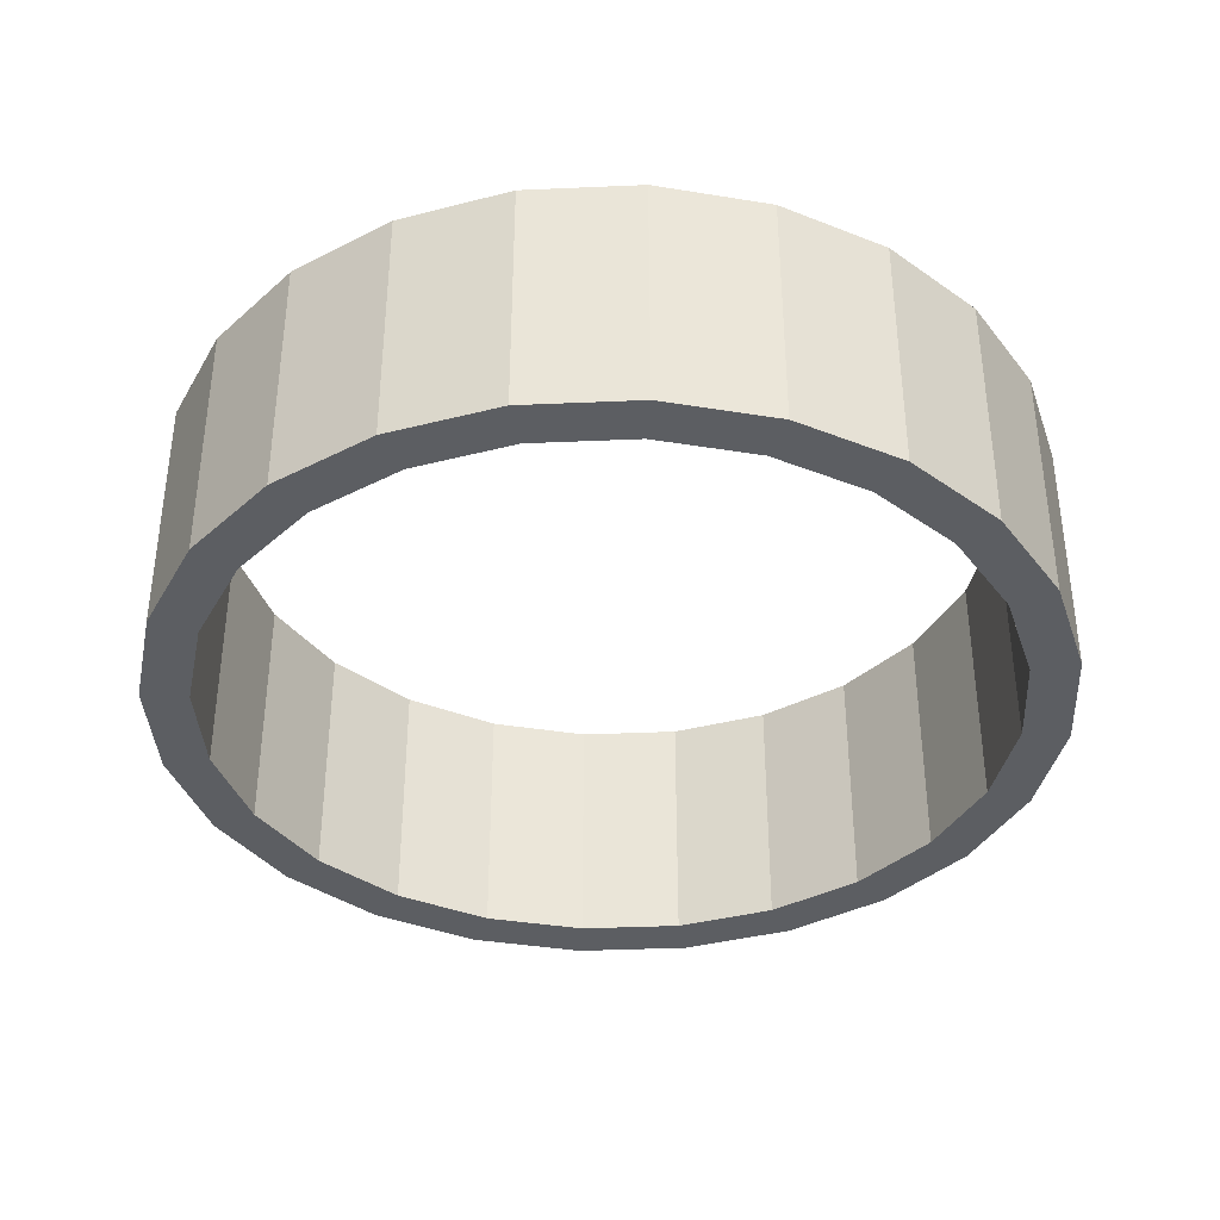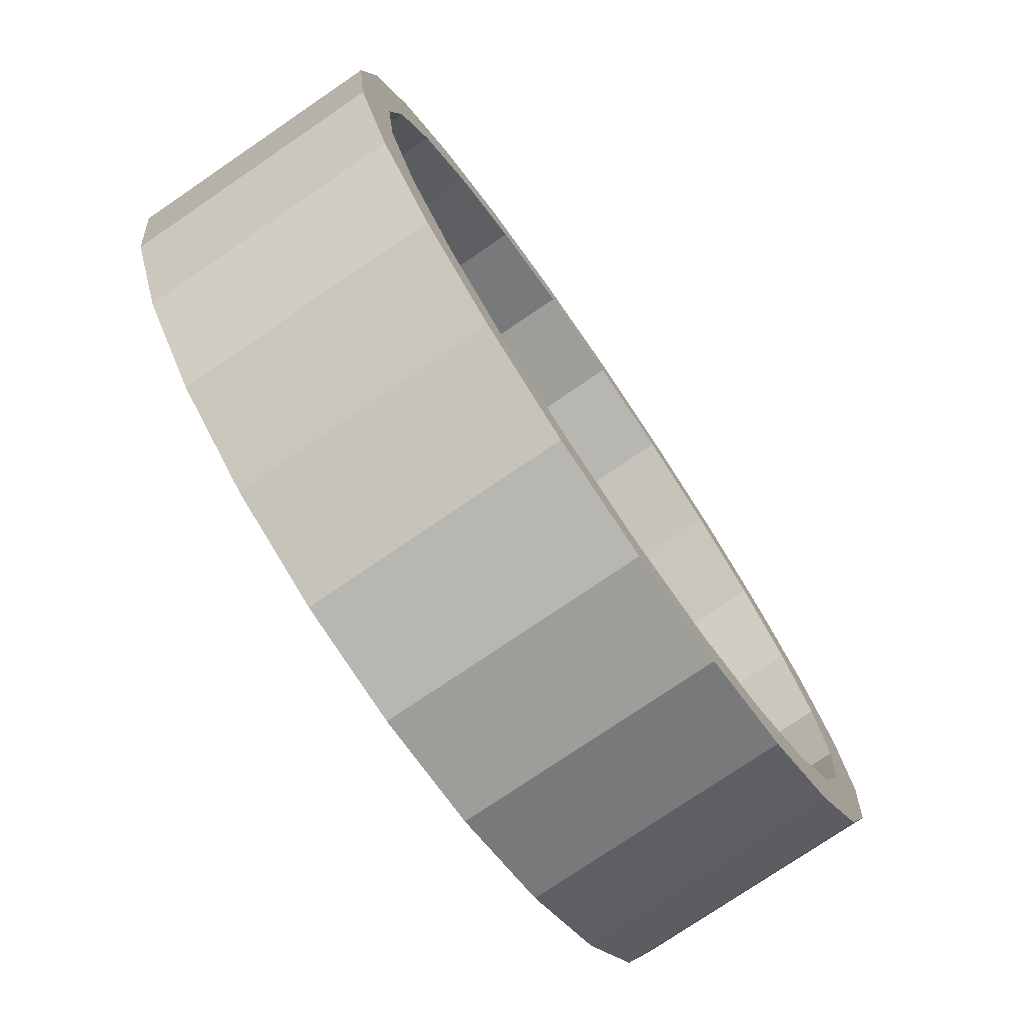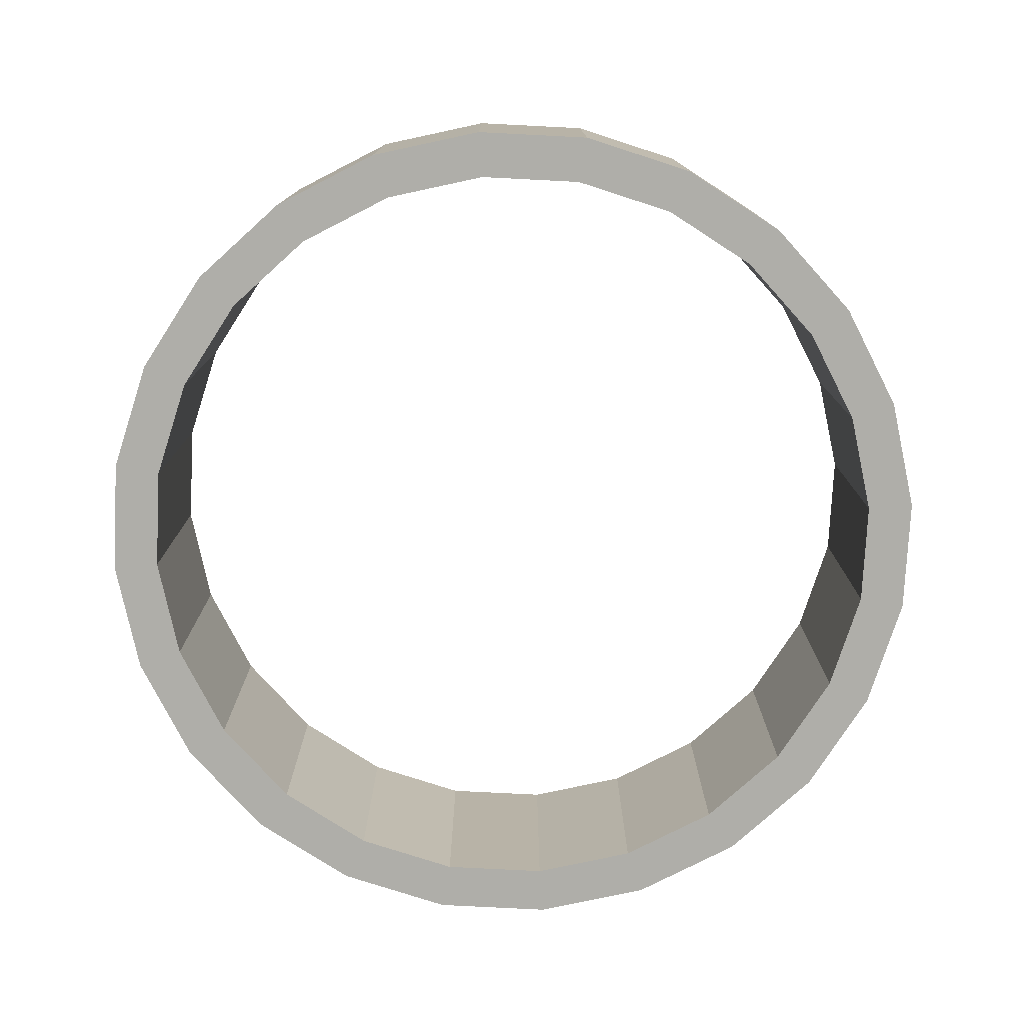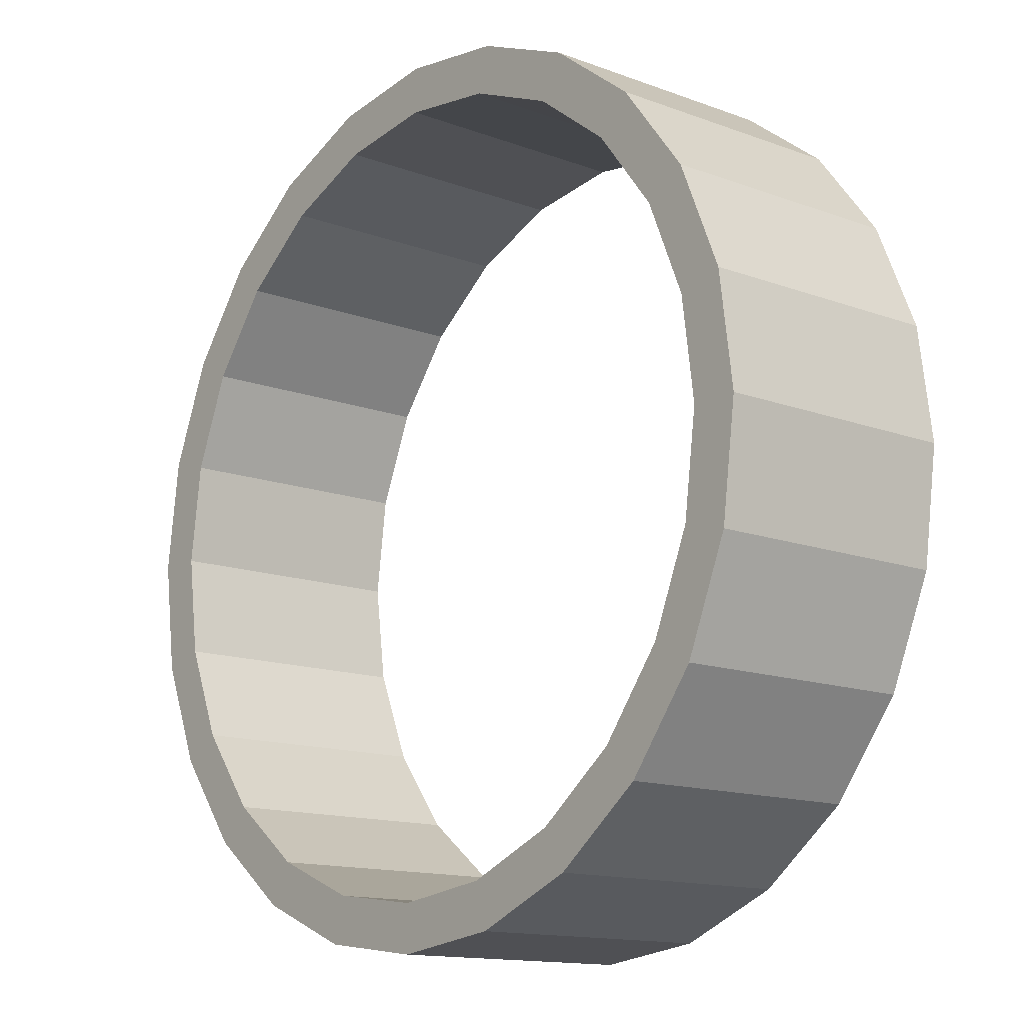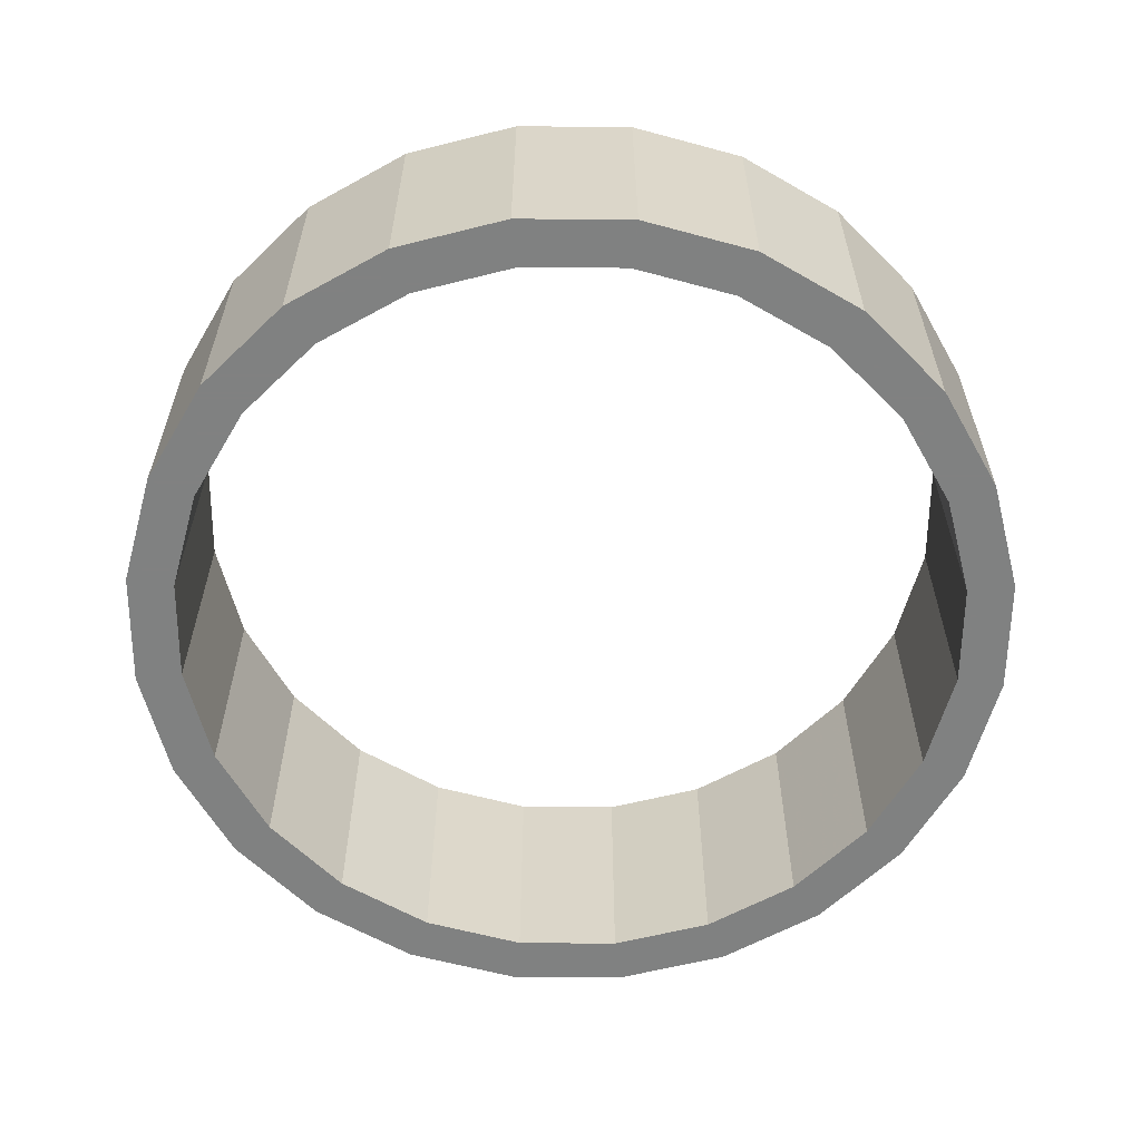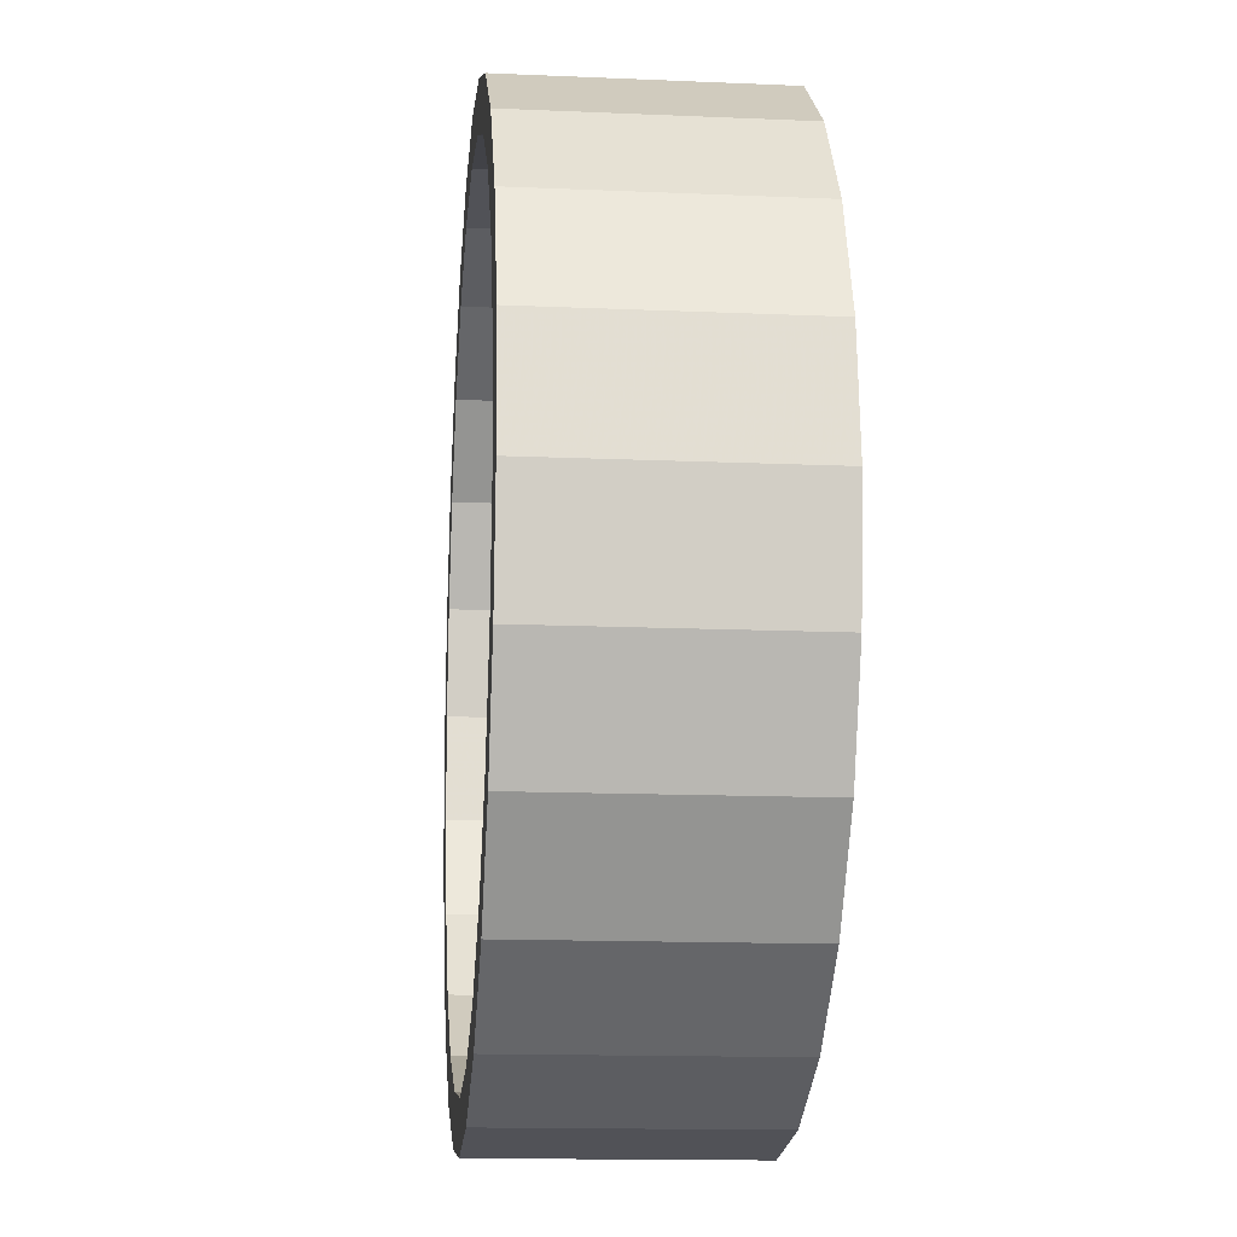
<metadata>
{"format":"obj","ext":"obj","renderer":"f3d","projection":"perspective","resolution":1024,"background":"white","views":[{"elev":-37.7,"azim":-124.3,"up":"+Y"},{"elev":-76.2,"azim":124.3,"up":"+Z"},{"elev":-77.5,"azim":79.6,"up":"+Y"},{"elev":-13.8,"azim":50.3,"up":"+Z"},{"elev":-60.3,"azim":-23.0,"up":"+Y"},{"elev":-14.2,"azim":-95.5,"up":"+Z"}]}
</metadata>
<code>
v 0.01207 0.008 0.003235
v 0.0125 0.008 3.062e-18
v 0.0125 0 0
v 0.01083 0.008 0.00625
v 0.01207 0 0.003235
v 0.008839 0.008 0.008839
v 0.01083 0 0.00625
v 0.00625 0.008 0.01083
v 0.008839 0 0.008839
v 0.003235 0.008 0.01207
v 0.00625 0 0.01083
v -1.34e-17 0.008 0.0125
v 0.003235 0 0.01207
v -0.003235 0.008 0.01207
v -1.34e-17 0 0.0125
v -0.00625 0.008 0.01083
v -0.003235 0 0.01207
v -0.008839 0.008 0.008839
v -0.00625 0 0.01083
v -0.01083 0.008 0.00625
v -0.008839 0 0.008839
v -0.01207 0.008 0.003235
v -0.01083 0 0.00625
v -0.0125 0.008 -7.082e-18
v -0.01207 0 0.003235
v -0.01207 0.008 -0.003235
v -0.0125 0 -7.082e-18
v -0.01083 0.008 -0.00625
v -0.01207 0 -0.003235
v -0.008839 0.008 -0.008839
v -0.01083 0 -0.00625
v -0.00625 0.008 -0.01083
v -0.008839 0 -0.008839
v -0.003235 0.008 -0.01207
v -0.00625 0 -0.01083
v 3.541e-18 0.008 -0.0125
v -0.003235 0 -0.01207
v 0.003235 0.008 -0.01207
v 3.541e-18 0 -0.0125
v 0.00625 0.008 -0.01083
v 0.003235 0 -0.01207
v 0.008839 0.008 -0.008839
v 0.00625 0 -0.01083
v 0.01083 0.008 -0.00625
v 0.008839 0 -0.008839
v 0.01207 0.008 -0.003235
v 0.01083 0 -0.00625
v 0.01207 0 -0.003235
v -0.007 0.008 -0.01212
v -0.009899 0.008 -0.009899
v -0.003623 0.008 -0.01352
v -0.01212 0.008 -0.007
v -0.01352 0.008 -0.003623
v -0.014 0.008 0
v -0.01352 0.008 0.003623
v 0.007 0.008 -0.01212
v 0.003623 0.008 -0.01352
v -0.01212 0.008 0.007
v -0.009899 0.008 0.009899
v 0.014 0.008 7.932e-18
v 0.01352 0.008 -0.003623
v 0.01212 0.008 -0.007
v 0.009899 0.008 -0.009899
v 1.501e-17 0.008 -0.014
v -0.007 0.008 0.01212
v 0.003623 0.008 0.01352
v 0.007 0.008 0.01212
v 0.01352 0.008 0.003623
v -3.966e-18 0.008 0.014
v 0.009899 0.008 0.009899
v 0.01212 0.008 0.007
v -0.003623 0.008 0.01352
v -0.014 0 -3.429e-18
v -0.01352 0 0.003623
v -0.01212 0 0.007
v -0.009899 0 0.009899
v -0.007 0 0.01212
v -0.003623 0 0.01352
v -3.966e-18 0 0.014
v 0.003623 0 0.01352
v 0.007 0 0.01212
v 0.009899 0 0.009899
v 0.01212 0 0.007
v 0.01352 0 0.003623
v 0.014 0 7.932e-18
v 0.01352 0 -0.003623
v 0.01212 0 -0.007
v 0.009899 0 -0.009899
v 0.007 0 -0.01212
v 0.003623 0 -0.01352
v 1.501e-17 0 -0.014
v -0.003623 0 -0.01352
v -0.007 0 -0.01212
v -0.009899 0 -0.009899
v -0.01212 0 -0.007
v -0.01352 0 -0.003623
f 3 2 48
f 2 46 48
f 48 46 47
f 46 44 47
f 47 44 45
f 44 42 45
f 45 42 43
f 42 40 43
f 43 40 41
f 40 38 41
f 41 38 39
f 38 36 39
f 39 36 37
f 36 34 37
f 37 34 35
f 34 32 35
f 35 32 33
f 32 30 33
f 33 30 31
f 30 28 31
f 31 28 29
f 28 26 29
f 29 26 27
f 26 24 27
f 27 24 25
f 24 22 25
f 25 22 23
f 22 20 23
f 23 20 21
f 20 18 21
f 21 18 19
f 18 16 19
f 19 16 17
f 16 14 17
f 17 14 15
f 14 12 15
f 15 12 13
f 12 10 13
f 13 10 11
f 10 8 11
f 11 8 9
f 8 6 9
f 9 6 7
f 6 4 7
f 7 4 5
f 4 1 5
f 5 1 3
f 1 2 3
f 54 74 55
f 74 75 55
f 55 75 58
f 75 76 58
f 58 76 59
f 76 77 59
f 59 77 65
f 77 78 65
f 65 78 72
f 78 79 72
f 72 79 69
f 79 80 69
f 69 80 66
f 80 81 66
f 66 81 67
f 81 82 67
f 67 82 70
f 82 83 70
f 70 83 71
f 83 84 71
f 71 84 68
f 84 85 68
f 68 85 60
f 85 86 60
f 60 86 61
f 86 87 61
f 61 87 62
f 87 88 62
f 62 88 63
f 88 89 63
f 63 89 56
f 89 90 56
f 56 90 57
f 90 91 57
f 57 91 64
f 91 92 64
f 64 92 51
f 92 93 51
f 51 93 49
f 93 94 49
f 49 94 50
f 94 95 50
f 50 95 52
f 95 96 52
f 52 96 53
f 96 73 53
f 53 73 54
f 73 74 54
f 7 83 9
f 83 82 9
f 9 82 11
f 82 81 11
f 11 81 13
f 81 80 13
f 13 80 15
f 80 79 15
f 15 79 17
f 79 78 17
f 17 78 19
f 78 77 19
f 19 77 21
f 77 76 21
f 21 76 23
f 76 75 23
f 23 75 25
f 75 74 25
f 25 74 27
f 74 73 27
f 27 73 29
f 73 96 29
f 29 96 31
f 96 95 31
f 31 95 33
f 95 94 33
f 33 94 35
f 94 93 35
f 35 93 37
f 93 92 37
f 37 92 39
f 92 91 39
f 39 91 41
f 91 90 41
f 41 90 43
f 90 89 43
f 43 89 45
f 89 88 45
f 45 88 47
f 88 87 47
f 47 87 48
f 87 86 48
f 48 86 3
f 86 85 3
f 3 85 5
f 85 84 5
f 5 84 7
f 84 83 7
f 30 50 28
f 50 52 28
f 28 52 26
f 52 53 26
f 26 53 24
f 53 54 24
f 24 54 22
f 54 55 22
f 22 55 20
f 55 58 20
f 20 58 18
f 58 59 18
f 18 59 16
f 59 65 16
f 16 65 14
f 65 72 14
f 14 72 12
f 72 69 12
f 12 69 10
f 69 66 10
f 10 66 8
f 66 67 8
f 8 67 6
f 67 70 6
f 6 70 4
f 70 71 4
f 4 71 1
f 71 68 1
f 1 68 2
f 68 60 2
f 2 60 46
f 60 61 46
f 46 61 44
f 61 62 44
f 44 62 42
f 62 63 42
f 42 63 40
f 63 56 40
f 40 56 38
f 56 57 38
f 38 57 36
f 57 64 36
f 36 64 34
f 64 51 34
f 34 51 32
f 51 49 32
f 32 49 30
f 49 50 30

</code>
